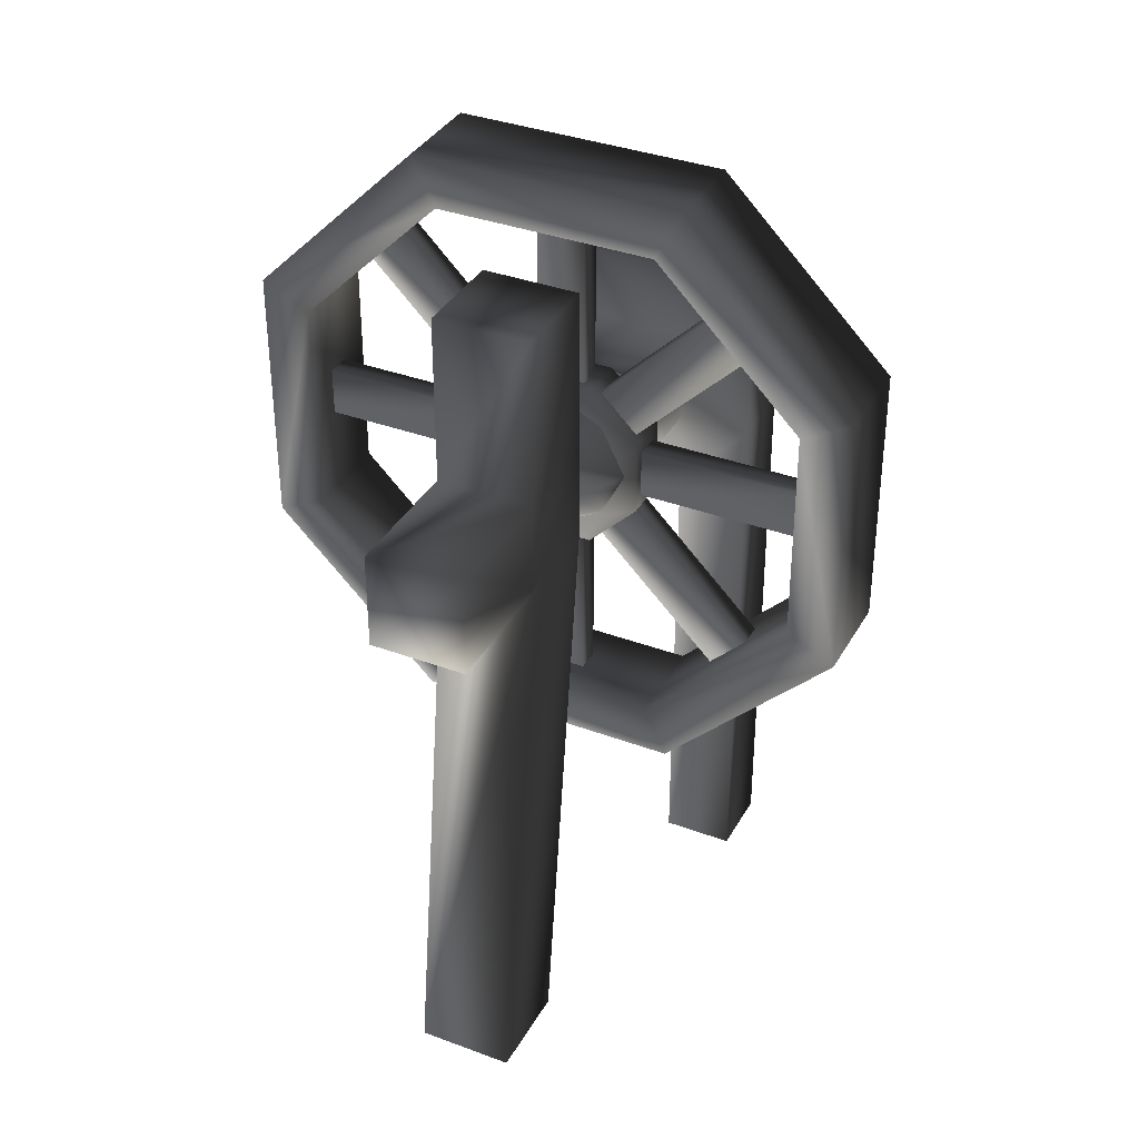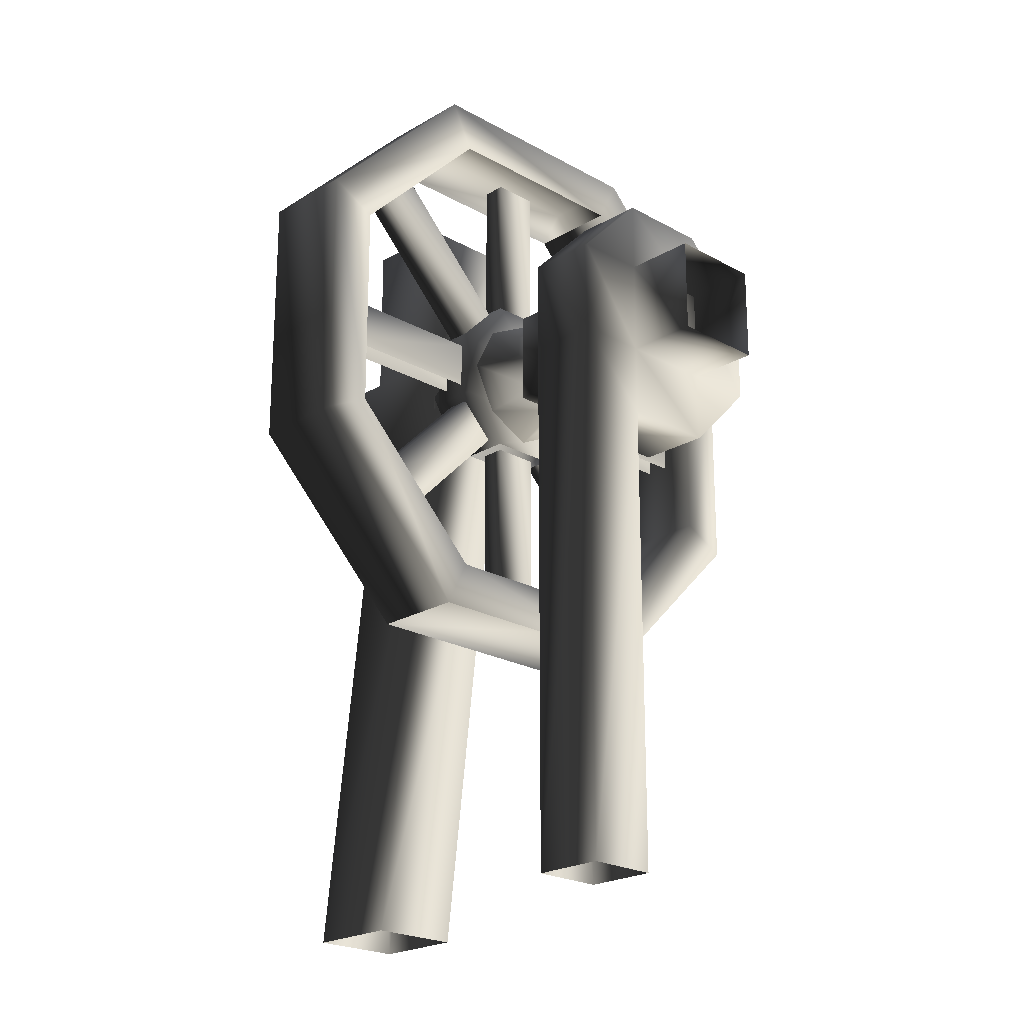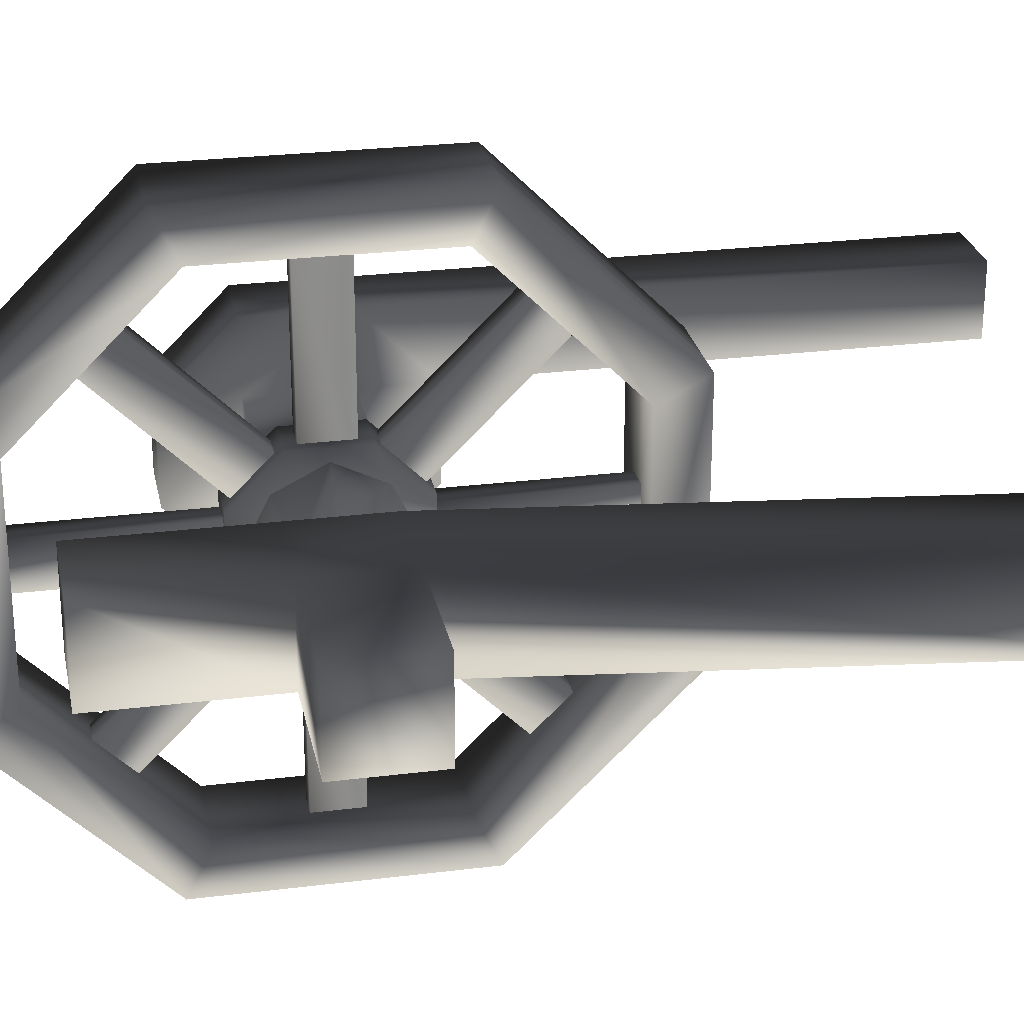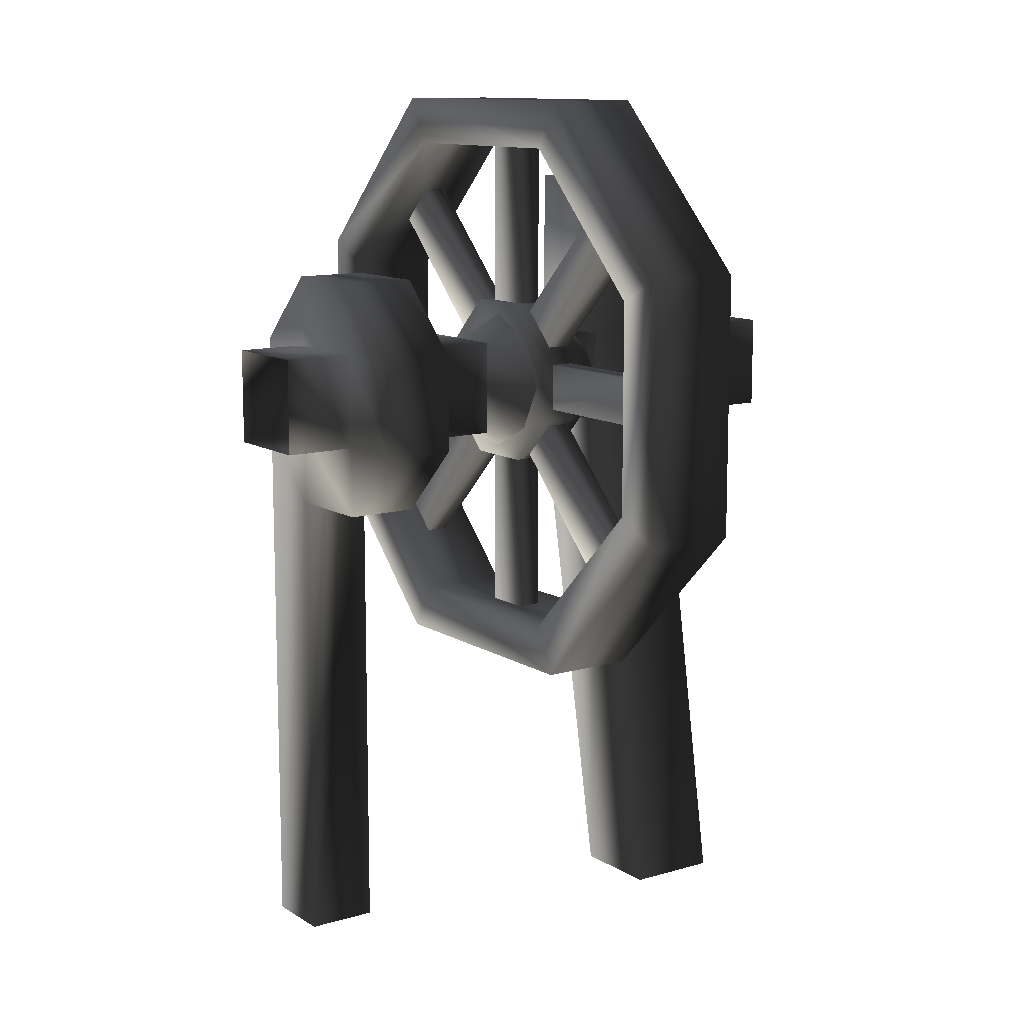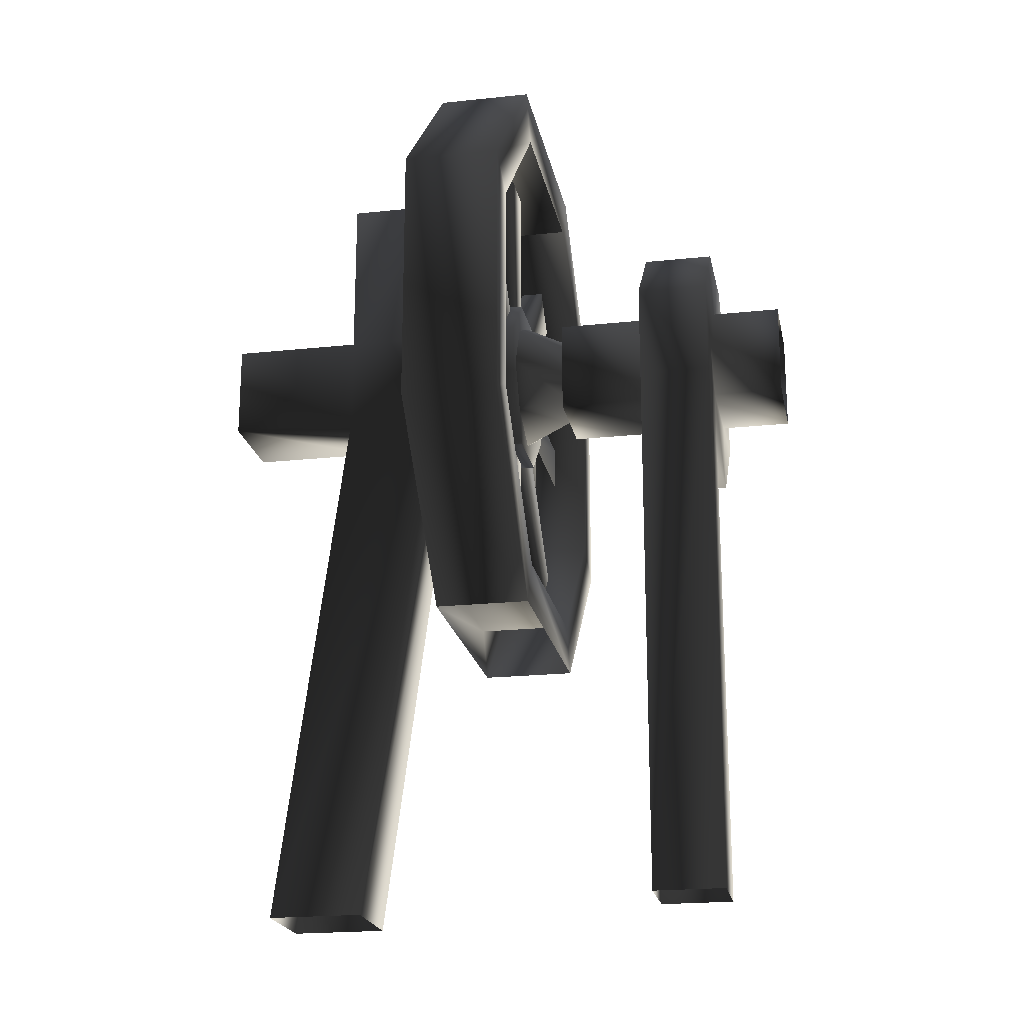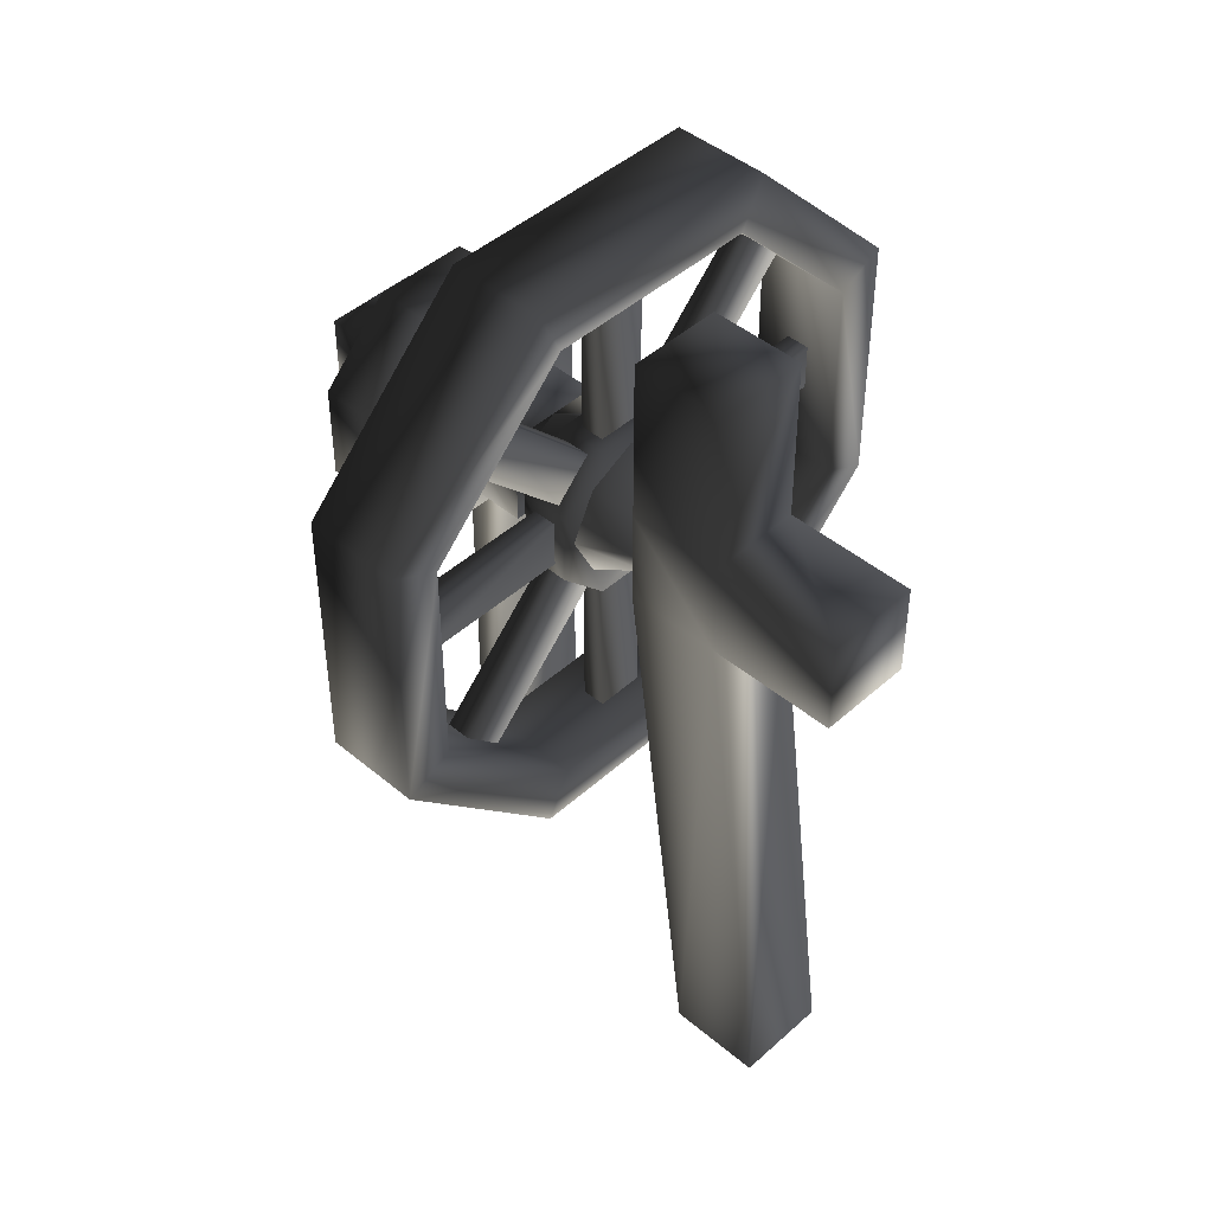
<metadata>
{"format":"obj","ext":"obj","renderer":"f3d","projection":"perspective","resolution":1024,"background":"white","views":[{"elev":36.0,"azim":-64.0,"up":"+Y"},{"elev":-22.1,"azim":45.7,"up":"+Y"},{"elev":26.1,"azim":-101.2,"up":"+Z"},{"elev":11.6,"azim":145.0,"up":"+Y"},{"elev":-20.8,"azim":10.9,"up":"+Y"},{"elev":45.0,"azim":-136.0,"up":"+Y"}]}
</metadata>
<code>
o 1267
v 0 100 8
v 0 105 5
v 0 108 0
v 0 105 -5
v 0 100 -8
v 0 95 -5
v 0 92 0
v 0 95 5
v 8 92 8
v 8 100 12
v 8 108 8
v 8 112 0
v 8 108 -8
v 8 100 -12
v 8 92 -8
v 8 88 0
v 24 95 5
v 24 92 0
v 24 95 -5
v 24 100 -8
v 24 105 -5
v 24 108 0
v 24 105 5
v 24 100 8
v 16 100 12
v 16 92 8
v 16 88 0
v 16 92 -8
v 16 100 -12
v 16 108 -8
v 16 112 0
v 16 108 8
v 16 114 6
v 16 114 -6
v 8 114 -6
v 8 114 6
v 16 106 14
v 16 94 -14
v 16 106 -14
v 8 106 -14
v 8 86 -6
v 8 106 14
v 16 94 14
v 16 86 6
v 16 86 -6
v 8 94 -14
v 8 94 14
v 8 86 6
v 40 92 8
v 40 108 8
v 24 108 8
v 24 92 8
v 40 92 -8
v 40 80 8
v 40 92 20
v 40 108 20
v 40 120 8
v 40 120 -8
v 40 108 -8
v 24 108 -8
v 24 92 -8
v 0 108 -8
v 0 92 -8
v -16 92 -8
v -16 108 -8
v -16 136 -8
v 0 136 -8
v 0 108 8
v 0 136 8
v -16 108 8
v -16 92 8
v 0 92 8
v -28 0 8
v -12 0 8
v -12 0 -8
v -28 0 -8
v -38 92 8
v -38 92 -8
v -38 108 -8
v -16 136 8
v -38 108 8
v 14 73 33
v 14 93 13
v 10 93 13
v 10 73 33
v 10 67 27
v 10 87 7
v 14 87 7
v 14 67 27
v 14 104 42
v 14 104 14
v 10 104 14
v 10 104 42
v 10 96 14
v 10 96 42
v 14 96 42
v 14 96 14
v 14 107 13
v 14 127 33
v 10 127 33
v 10 107 13
v 10 133 27
v 10 113 7
v 14 133 27
v 14 113 7
v 14 114 4
v 14 142 4
v 10 142 4
v 10 114 4
v 10 142 -4
v 10 114 -4
v 14 142 -4
v 14 114 -4
v 14 113 -7
v 14 133 -27
v 10 133 -27
v 10 113 -7
v 10 107 -13
v 10 127 -33
v 14 127 -33
v 14 107 -13
v 14 104 -14
v 14 104 -42
v 10 104 -42
v 10 104 -14
v 10 96 -42
v 10 96 -14
v 14 96 -14
v 14 96 -42
v 14 67 -27
v 14 87 -7
v 10 87 -7
v 10 67 -27
v 10 93 -13
v 10 73 -33
v 14 93 -13
v 14 73 -33
v 14 58 4
v 14 86 4
v 10 86 4
v 10 58 4
v 10 86 -4
v 10 58 -4
v 14 86 -4
v 14 58 -4
v 20 50 -22
v 20 58 -18
v 20 58 18
v 20 50 22
v 20 82 42
v 20 78 50
v 4 78 50
v 4 50 22
v 4 58 18
v 4 58 -18
v 4 50 -22
v 4 78 -50
v 20 78 -50
v 20 82 -42
v 4 82 -42
v 4 82 42
v 20 118 42
v 20 122 50
v 4 122 50
v 4 118 42
v 20 142 -18
v 20 150 -22
v 20 150 22
v 20 142 18
v 4 142 18
v 4 150 22
v 4 150 -22
v 4 142 -18
v 4 122 -50
v 4 118 -42
v 20 118 -42
v 20 122 -50
v 64 92 8
v 64 108 8
v 52 108 8
v 52 92 8
v 64 92 -8
v 52 92 -8
v 64 108 -8
v 52 108 -8
v 52 120 8
v 52 108 20
v 52 92 20
v 52 80 8
v 52 80 -8
v 52 92 -20
v 52 108 -20
v 52 120 -8
v 40 0 20
v 52 0 20
v 52 0 8
v 40 80 -8
v 40 92 -20
v 40 108 -20
v 40 0 8
f 1 2 3
f 1 3 4
f 1 4 5
f 1 5 6
f 1 6 7
f 1 7 8
f 1 8 9
f 1 9 10
f 1 10 2
f 2 10 11
f 2 11 3
f 3 11 12
f 3 12 4
f 4 12 13
f 4 13 5
f 5 13 14
f 5 14 6
f 6 14 15
f 6 15 7
f 7 15 16
f 7 16 8
f 8 16 9
f 17 18 19
f 17 19 20
f 17 20 21
f 17 21 22
f 17 22 23
f 17 23 24
f 17 24 25
f 17 25 26
f 17 26 18
f 18 26 27
f 18 27 19
f 19 27 28
f 19 28 20
f 20 28 29
f 20 29 21
f 21 29 30
f 21 30 22
f 22 30 31
f 22 31 23
f 23 31 32
f 23 32 24
f 24 32 25
f 33 34 35
f 33 35 36
f 33 36 37
f 33 37 38
f 33 38 34
f 34 38 39
f 34 39 40
f 34 40 35
f 35 40 41
f 35 41 36
f 36 41 42
f 36 42 37
f 37 42 43
f 37 43 38
f 38 43 44
f 38 44 45
f 38 45 41
f 38 41 46
f 38 46 39
f 39 46 40
f 40 46 41
f 44 43 47
f 44 47 48
f 48 47 41
f 41 47 42
f 42 47 43
f 49 50 51
f 49 51 52
f 49 52 53
f 49 53 54
f 49 54 55
f 49 55 50
f 50 55 56
f 50 56 57
f 50 57 58
f 50 58 59
f 50 59 60
f 50 60 51
f 59 53 61
f 59 61 60
f 53 52 61
f 62 63 64
f 62 64 65
f 62 65 66
f 62 66 67
f 62 67 68
f 68 67 69
f 68 69 70
f 68 70 71
f 68 71 72
f 72 71 73
f 72 73 74
f 72 74 63
f 63 74 75
f 63 75 64
f 64 75 76
f 64 76 71
f 64 71 77
f 64 77 78
f 64 78 65
f 65 78 79
f 65 79 70
f 65 70 80
f 65 80 66
f 66 80 69
f 66 69 67
f 71 70 81
f 71 81 77
f 77 81 78
f 78 81 79
f 79 81 70
f 69 80 70
f 71 76 73
f 82 83 84
f 82 84 85
f 85 84 86
f 86 84 87
f 86 87 88
f 86 88 89
f 89 88 82
f 82 88 83
f 90 91 92
f 90 92 93
f 93 92 94
f 93 94 95
f 96 97 91
f 96 91 90
f 98 99 100
f 98 100 101
f 101 100 102
f 101 102 103
f 103 102 104
f 103 104 105
f 105 104 99
f 105 99 98
f 106 107 108
f 106 108 109
f 109 108 110
f 109 110 111
f 111 110 112
f 111 112 113
f 113 112 107
f 113 107 106
f 114 115 116
f 114 116 117
f 117 116 118
f 118 116 119
f 118 119 120
f 118 120 121
f 121 120 114
f 114 120 115
f 122 123 124
f 122 124 125
f 125 124 126
f 125 126 127
f 128 129 123
f 128 123 122
f 130 131 132
f 130 132 133
f 133 132 134
f 133 134 135
f 135 134 136
f 135 136 137
f 137 136 131
f 137 131 130
f 138 139 140
f 138 140 141
f 141 140 142
f 141 142 143
f 143 142 144
f 143 144 145
f 145 144 139
f 145 139 138
f 146 147 148
f 146 148 149
f 149 148 150
f 149 150 151
f 149 151 152
f 149 152 153
f 153 152 154
f 153 154 155
f 153 155 156
f 156 155 157
f 156 157 158
f 156 158 146
f 146 158 159
f 146 159 147
f 147 159 160
f 147 160 155
f 147 155 148
f 148 155 154
f 148 154 150
f 150 154 161
f 150 161 162
f 150 162 163
f 150 163 151
f 151 163 164
f 151 164 152
f 152 164 165
f 152 165 161
f 152 161 154
f 166 167 168
f 166 168 169
f 169 168 163
f 169 163 162
f 169 162 165
f 169 165 170
f 170 165 171
f 170 171 172
f 170 172 173
f 173 172 174
f 173 174 175
f 173 175 176
f 173 176 166
f 166 176 167
f 167 176 177
f 167 177 174
f 167 174 172
f 167 172 168
f 168 172 171
f 168 171 163
f 163 171 164
f 164 171 165
f 159 158 177
f 159 177 176
f 159 176 175
f 159 175 160
f 160 175 157
f 160 157 155
f 175 174 157
f 157 174 177
f 157 177 158
f 161 165 162
f 178 179 180
f 178 180 181
f 178 181 182
f 182 181 183
f 182 183 184
f 184 183 185
f 184 185 179
f 179 185 180
f 180 185 186
f 180 186 187
f 180 187 181
f 181 187 188
f 181 188 189
f 181 189 190
f 181 190 183
f 183 190 191
f 183 191 185
f 185 191 192
f 185 192 193
f 185 193 186
f 186 193 58
f 186 58 57
f 186 57 187
f 187 57 56
f 187 56 188
f 188 56 55
f 188 55 194
f 188 194 195
f 188 195 189
f 189 195 196
f 189 196 54
f 189 54 190
f 190 54 197
f 190 197 191
f 191 197 198
f 191 198 192
f 192 198 199
f 192 199 193
f 193 199 58
f 58 199 59
f 59 199 53
f 53 199 198
f 53 198 197
f 53 197 54
f 200 194 55
f 200 55 54
f 200 54 196

</code>
